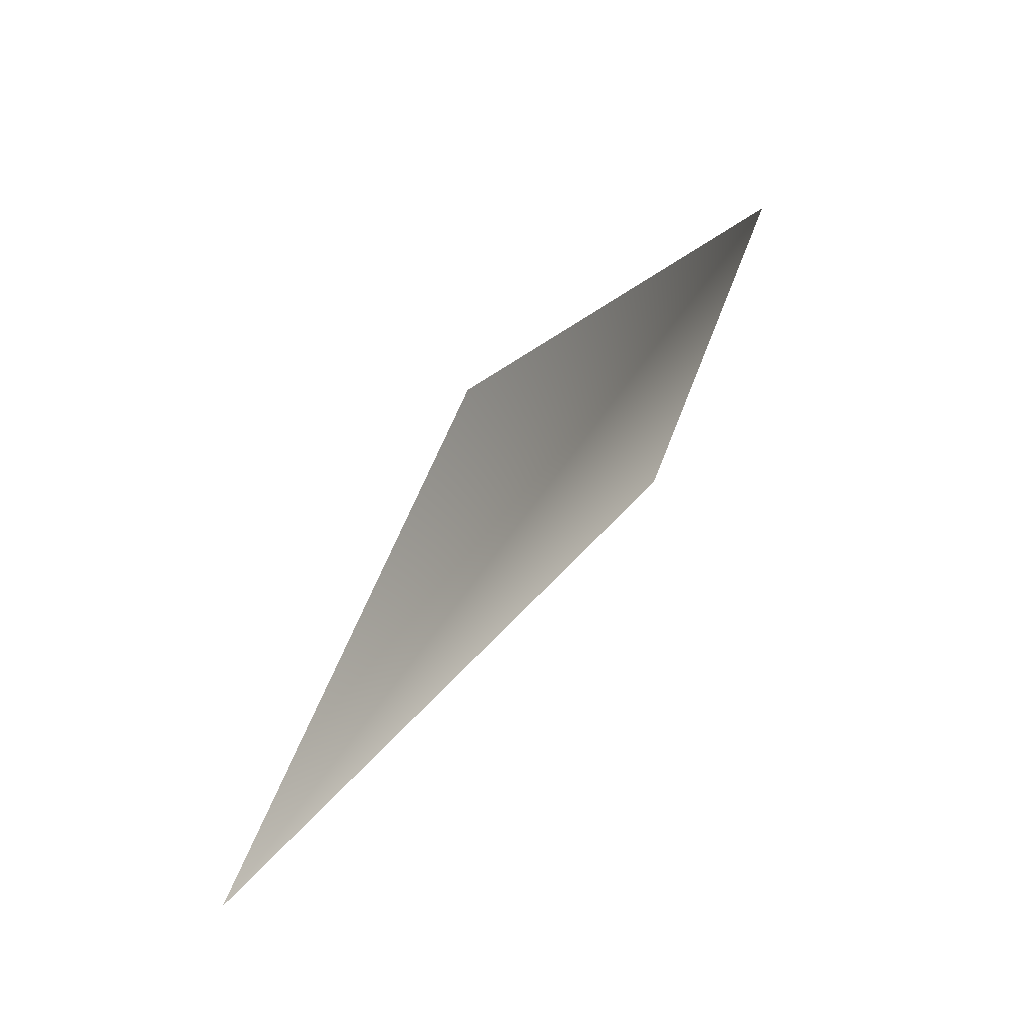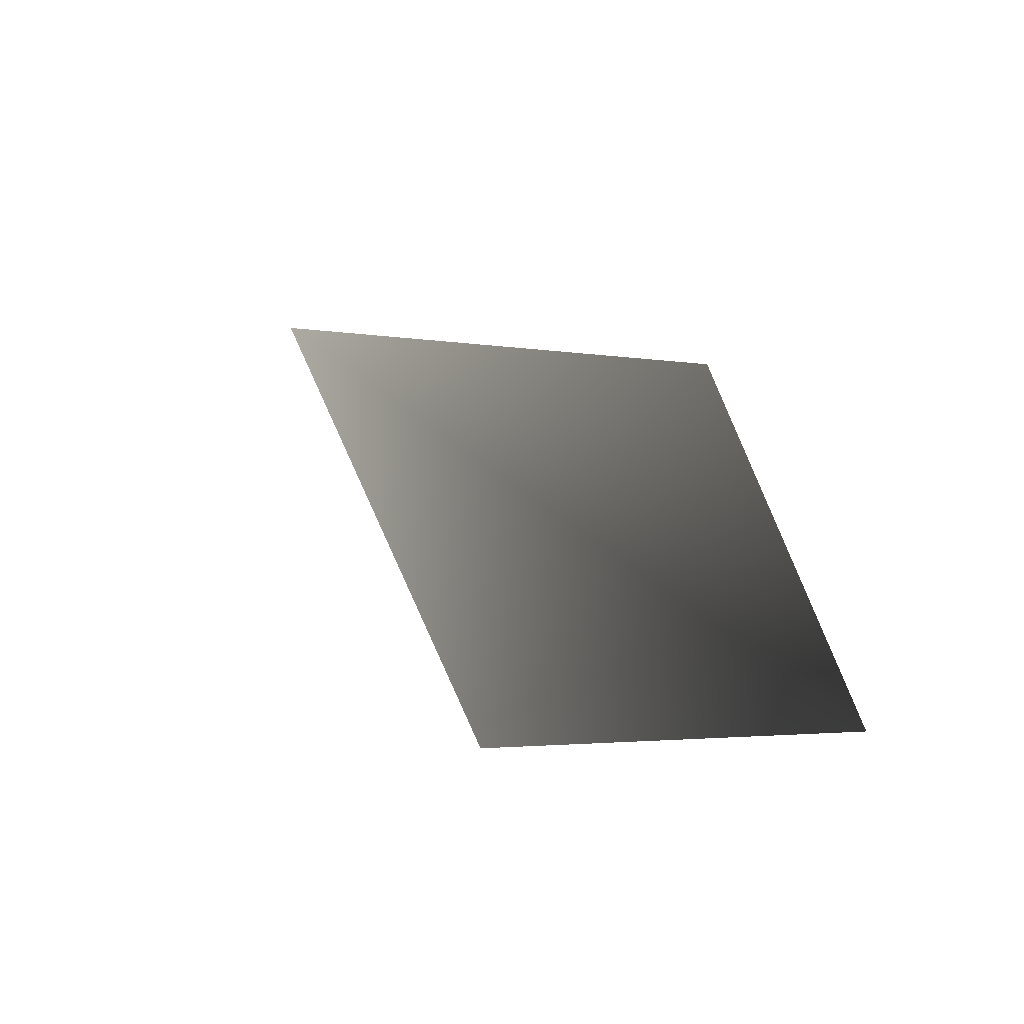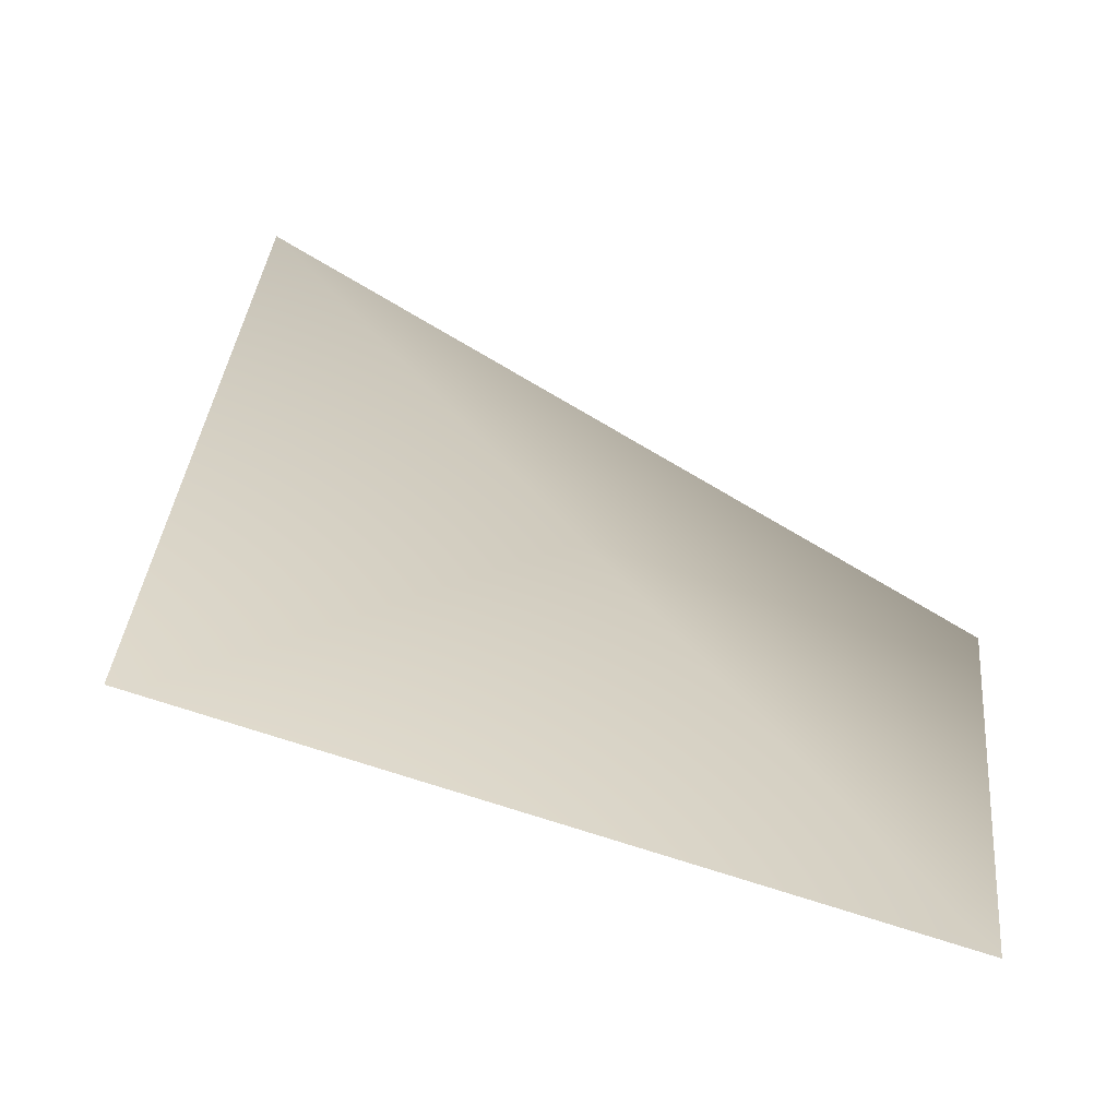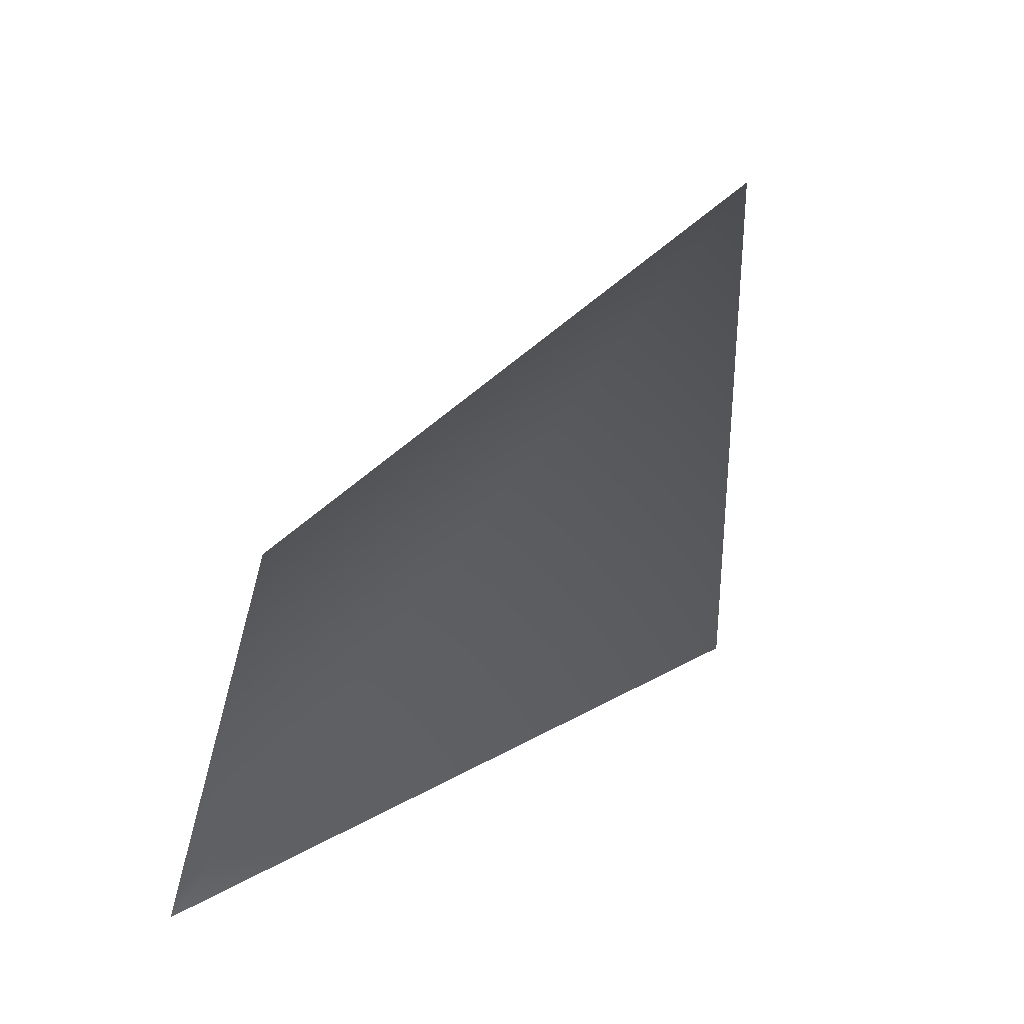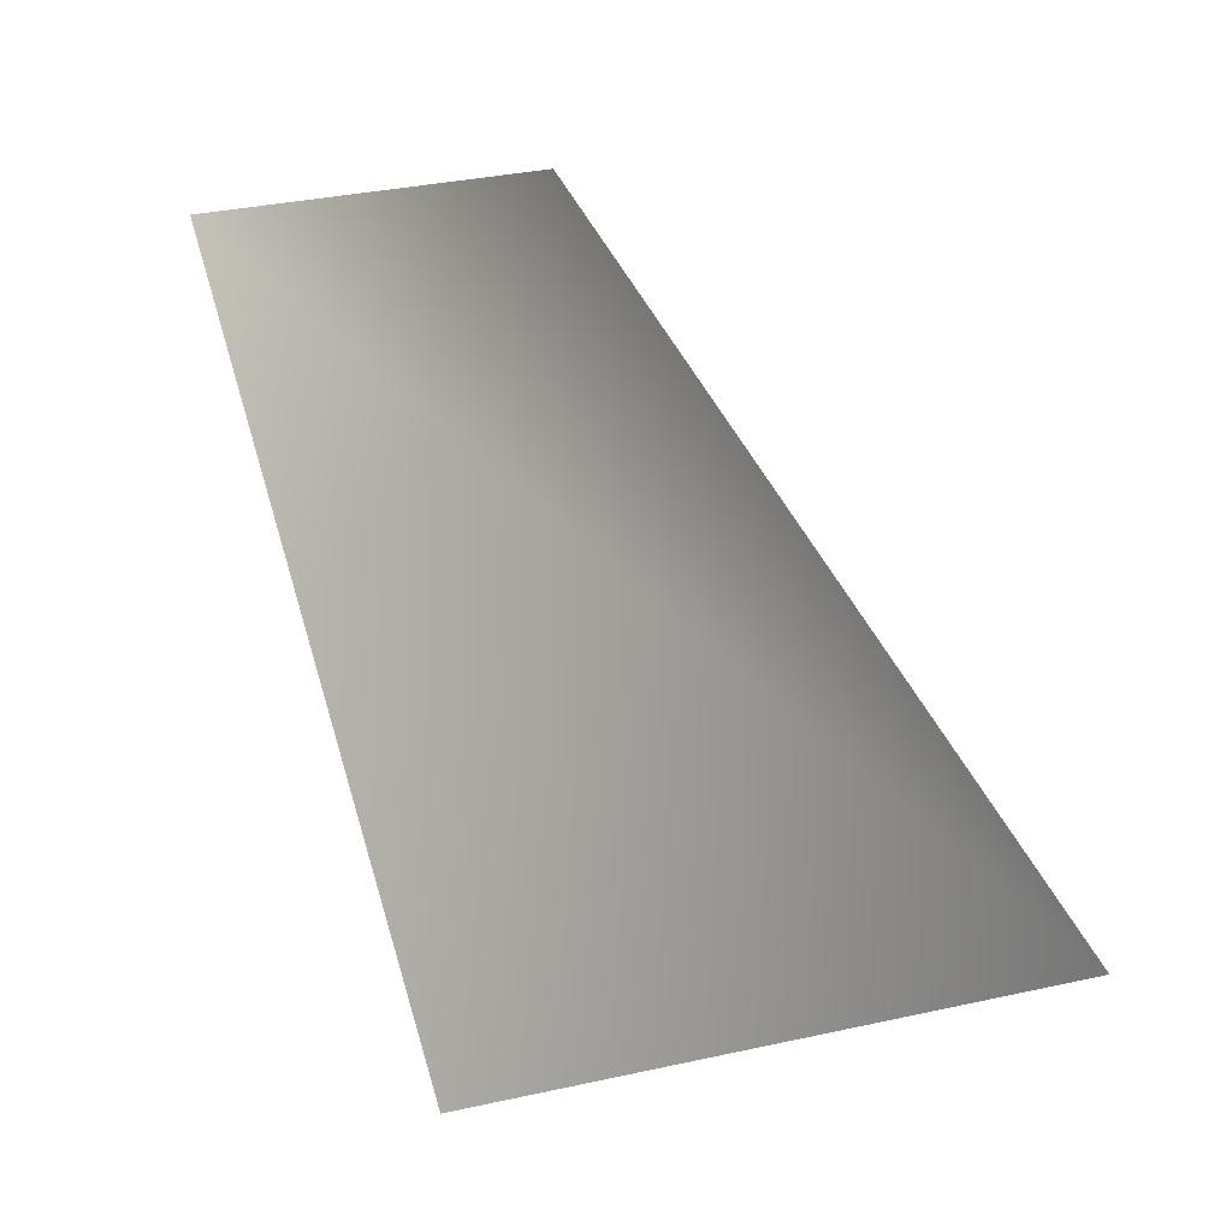
<metadata>
{"format":"obj","ext":"obj","renderer":"f3d","projection":"perspective","resolution":1024,"background":"white","views":[{"elev":-76.1,"azim":138.2,"up":"+Y"},{"elev":77.8,"azim":138.3,"up":"+Y"},{"elev":-18.5,"azim":111.5,"up":"+Z"},{"elev":-6.2,"azim":-122.5,"up":"+Z"},{"elev":-35.4,"azim":-96.3,"up":"+Y"}]}
</metadata>
<code>
g Dune:default4
v -10.49 -0.2482 32.94
v -14.69 9.548 33.62
v -13.09 9.913 29.43
v -12.56 0.7047 39.71
g Dune:defaultHideFaceDataSet Dune:pCube1 Dune:polySurface14 Dune:polySurfaceShape1HiddenFacesSet Dune:polySurface1
f 3 1 4 2

</code>
